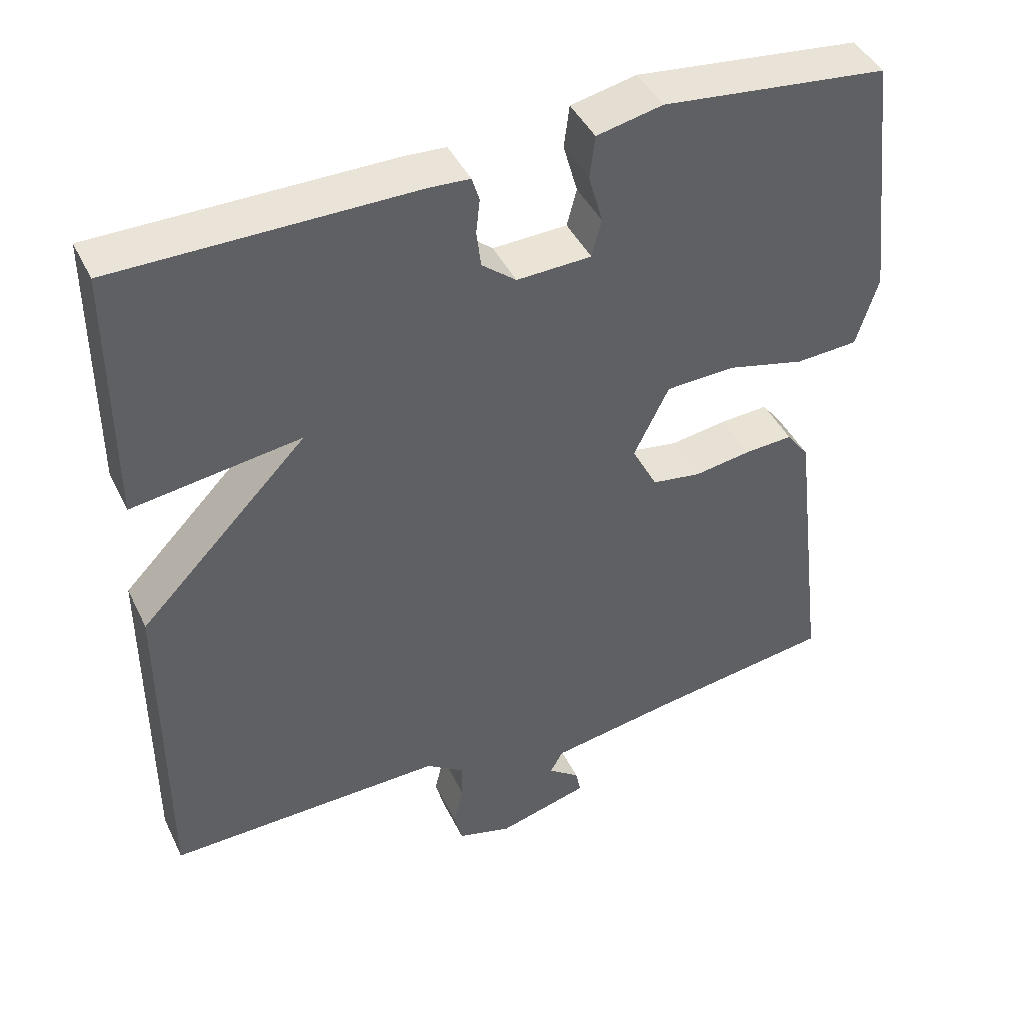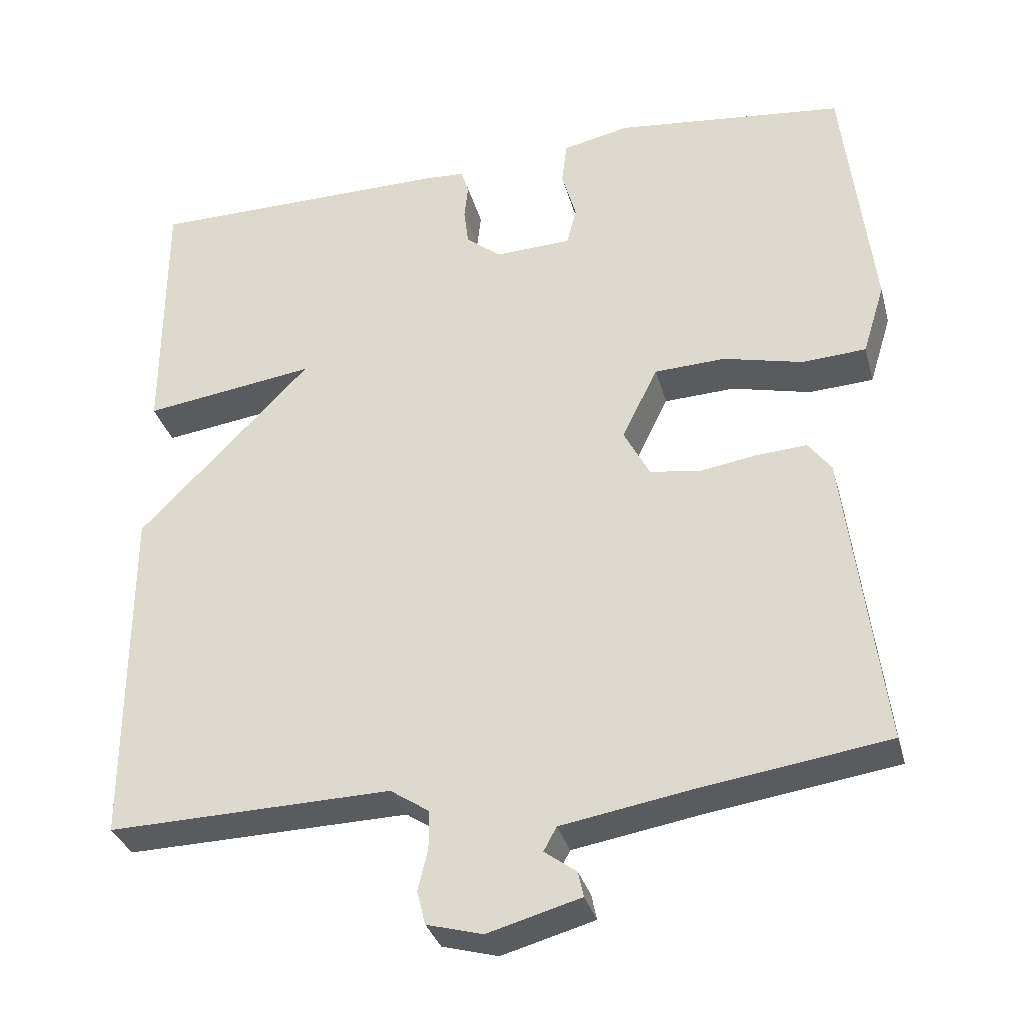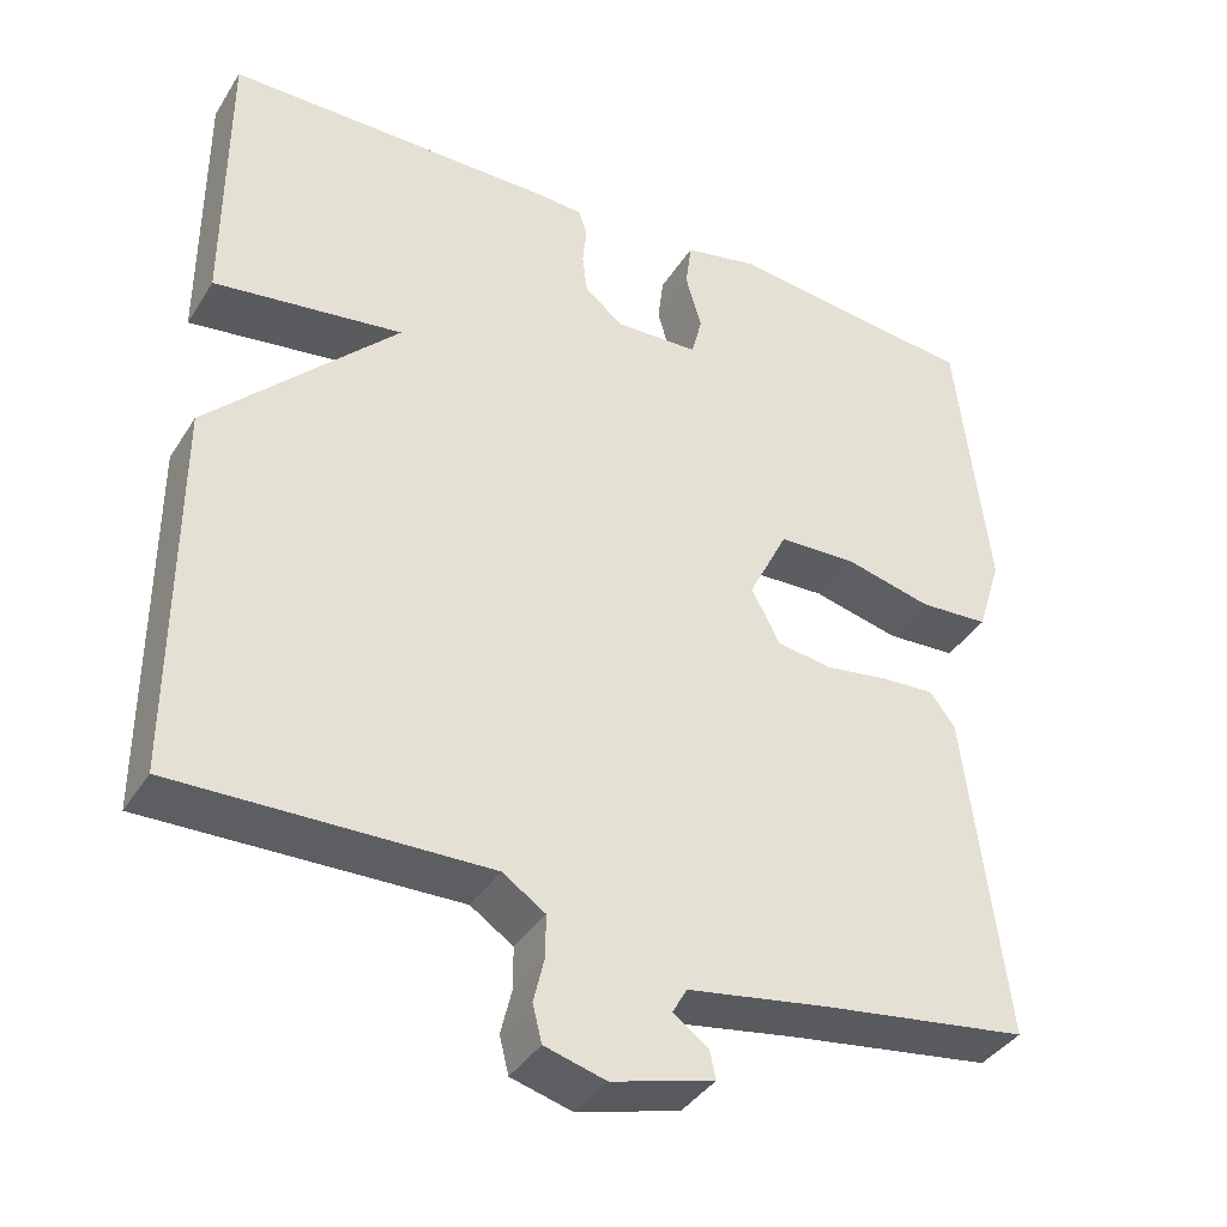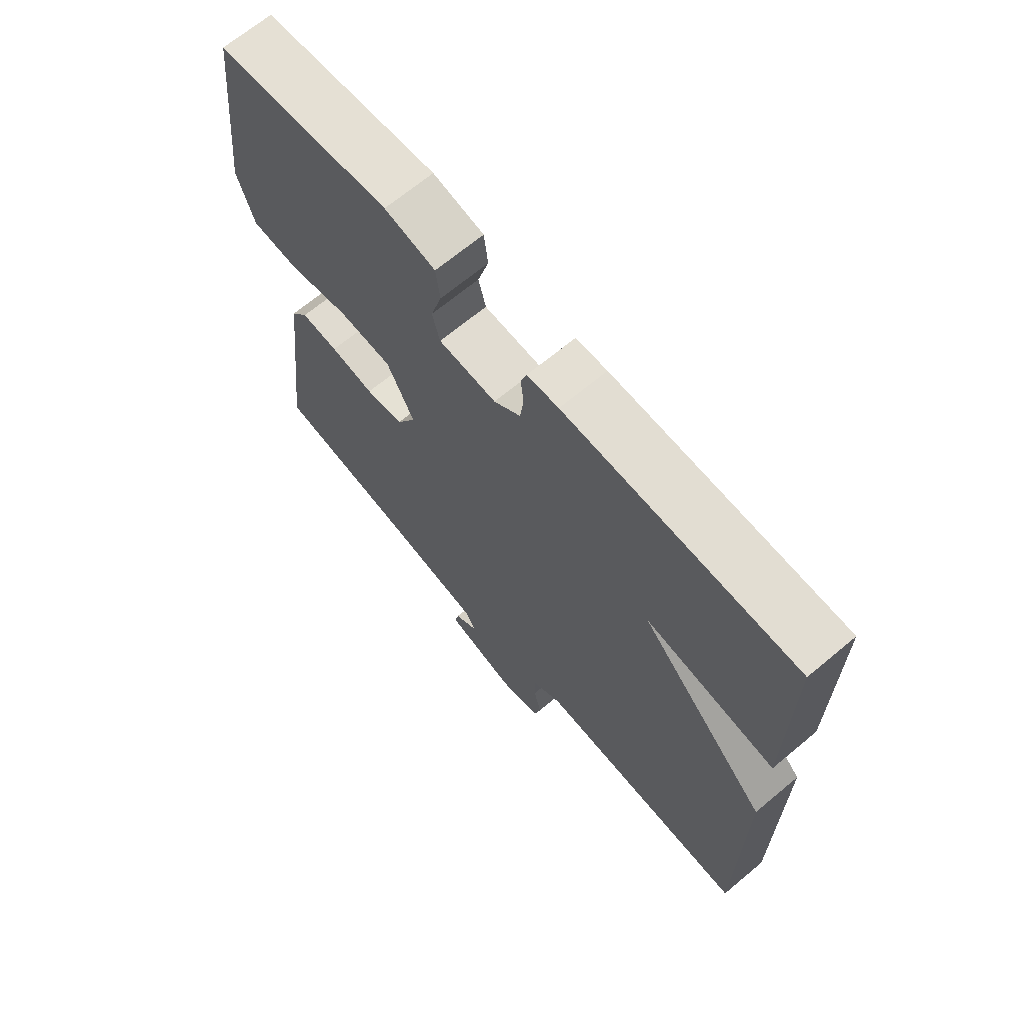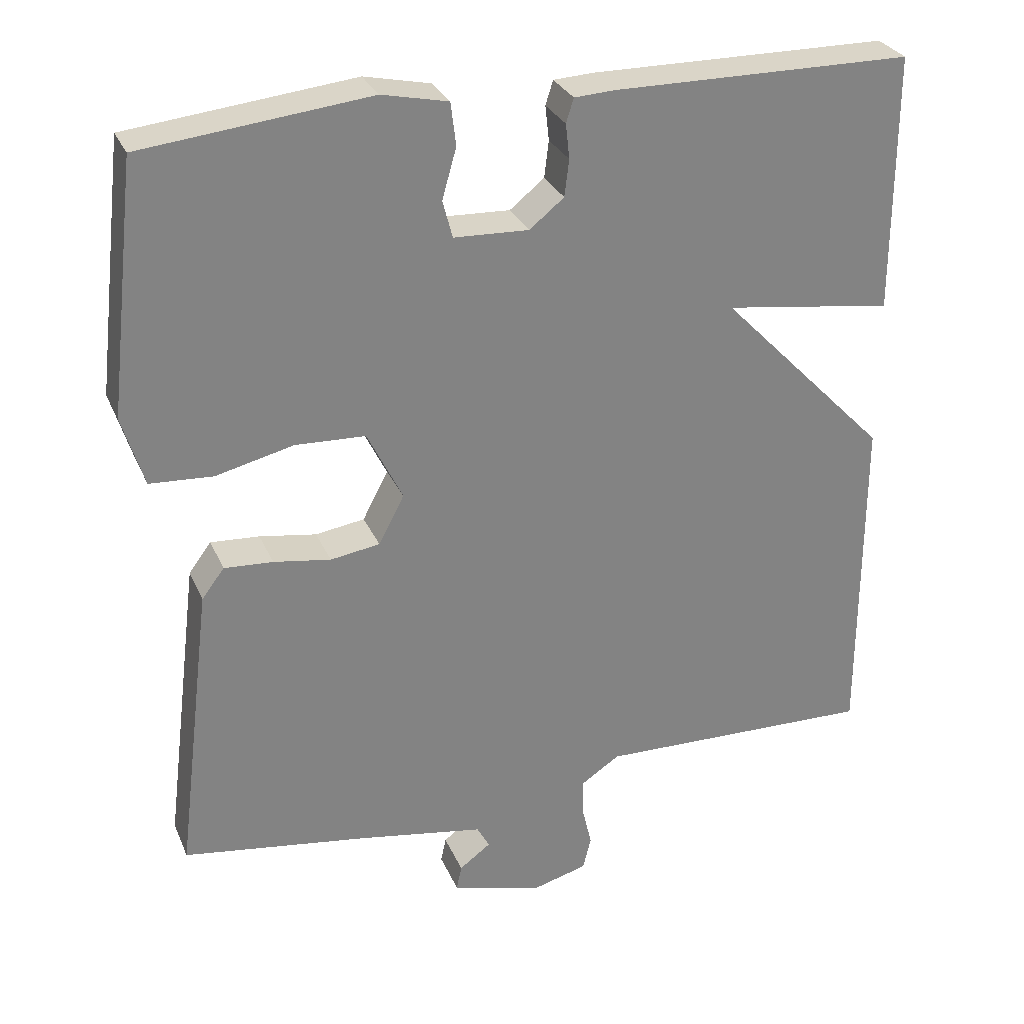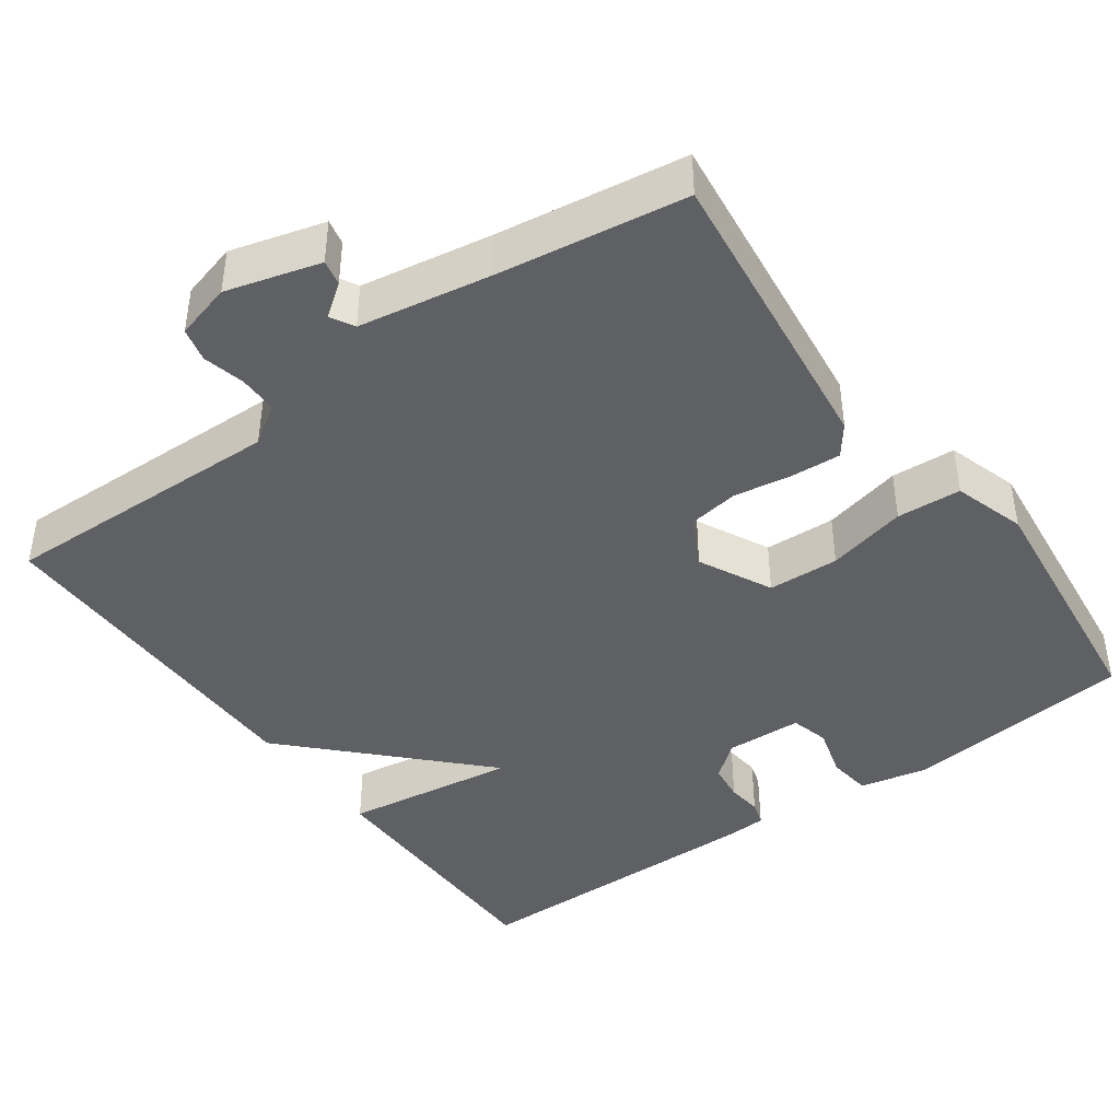
<metadata>
{"format":"obj","ext":"obj","renderer":"f3d","projection":"perspective","resolution":1024,"background":"white","views":[{"elev":43.2,"azim":155.5,"up":"+Z"},{"elev":-33.0,"azim":-165.3,"up":"+Z"},{"elev":-38.7,"azim":151.0,"up":"+Z"},{"elev":67.9,"azim":50.1,"up":"+Z"},{"elev":29.2,"azim":-20.2,"up":"+Z"},{"elev":-42.4,"azim":-144.2,"up":"+Y"}]}
</metadata>
<code>
v 0.5 0.07 -0.5
v 0.128 0.07 -0.491
v 0.077 0.07 -0.525
v 0.077 0.07 -0.575
v 0.09 0.07 -0.63
v 0.079 0.07 -0.674
v 0.006 0.07 -0.694
v -0.116 0.07 -0.66
v -0.109 0.07 -0.627
v -0.067 0.07 -0.596
v -0.084 0.07 -0.565
v -0.255 0.07 -0.536
v -0.5 0.07 -0.5
v -0.452 0.07 -0.106
v -0.422 0.07 -0.066
v -0.357 0.07 -0.07
v -0.281 0.07 -0.082
v -0.215 0.07 -0.072
v -0.181 0.07 -0.007
v -0.228 0.07 0.088
v -0.321 0.07 0.092
v -0.425 0.07 0.067
v -0.509 0.07 0.072
v -0.538 0.07 0.166
v -0.5 0.07 0.5
v -0.198 0.07 0.533
v -0.11 0.07 0.514
v -0.103 0.07 0.457
v -0.122 0.07 0.39
v -0.109 0.07 0.34
v -0.009 0.07 0.336
v 0.037 0.07 0.373
v 0.043 0.07 0.422
v 0.038 0.07 0.468
v 0.048 0.07 0.5
v 0.102 0.07 0.503
v 0.5 0.07 0.5
v 0.5 0.07 0.155
v 0.274 0.07 0.187
v 0.5 0.07 -0.045
v 0.5 0 -0.5
v 0.128 0 -0.491
v 0.077 0 -0.525
v 0.077 0 -0.575
v 0.09 0 -0.63
v 0.079 0 -0.674
v 0.006 0 -0.694
v -0.116 0 -0.66
v -0.109 0 -0.627
v -0.067 0 -0.596
v -0.084 0 -0.565
v -0.255 0 -0.536
v -0.5 0 -0.5
v -0.452 0 -0.106
v -0.422 0 -0.066
v -0.357 0 -0.07
v -0.281 0 -0.082
v -0.215 0 -0.072
v -0.181 0 -0.007
v -0.228 0 0.088
v -0.321 0 0.092
v -0.425 0 0.067
v -0.509 0 0.072
v -0.538 0 0.166
v -0.5 0 0.5
v -0.198 0 0.533
v -0.11 0 0.514
v -0.103 0 0.457
v -0.122 0 0.39
v -0.109 0 0.34
v -0.009 0 0.336
v 0.037 0 0.373
v 0.043 0 0.422
v 0.038 0 0.468
v 0.048 0 0.5
v 0.102 0 0.503
v 0.5 0 0.5
v 0.5 0 0.155
v 0.274 0 0.187
v 0.5 0 -0.045
f 39 40 1 2
f 37 38 39
f 36 37 39
f 35 36 39
f 34 35 39
f 33 34 39
f 39 2 3
f 33 39 3
f 32 33 3
f 31 32 3 4
f 30 31 4
f 29 30 4
f 27 28 29
f 26 27 29
f 25 26 29
f 24 25 29
f 23 24 29
f 22 23 29
f 21 22 29
f 20 21 29
f 19 20 29
f 19 29 4
f 5 6 7
f 4 5 7
f 19 4 7
f 18 19 7
f 17 18 7
f 15 16 17
f 14 15 17
f 13 14 17
f 12 13 17
f 11 12 17
f 10 11 17 7
f 7 8 9 10
f 42 41 80 79
f 79 78 77
f 79 77 76
f 79 76 75
f 79 75 74
f 79 74 73
f 43 42 79
f 43 79 73
f 43 73 72
f 44 43 72 71
f 44 71 70
f 44 70 69
f 69 68 67
f 69 67 66
f 69 66 65
f 69 65 64
f 69 64 63
f 69 63 62
f 69 62 61
f 69 61 60
f 69 60 59
f 44 69 59
f 47 46 45
f 47 45 44
f 47 44 59
f 47 59 58
f 47 58 57
f 57 56 55
f 57 55 54
f 57 54 53
f 57 53 52
f 57 52 51
f 47 57 51 50
f 50 49 48 47
f 1 41 42 2
f 2 42 43 3
f 3 43 44 4
f 4 44 45 5
f 5 45 46 6
f 6 46 47 7
f 7 47 48 8
f 8 48 49 9
f 9 49 50 10
f 10 50 51 11
f 11 51 52 12
f 12 52 53 13
f 13 53 54 14
f 14 54 55 15
f 15 55 56 16
f 16 56 57 17
f 17 57 58 18
f 18 58 59 19
f 19 59 60 20
f 20 60 61 21
f 21 61 62 22
f 22 62 63 23
f 23 63 64 24
f 24 64 65 25
f 25 65 66 26
f 26 66 67 27
f 27 67 68 28
f 28 68 69 29
f 29 69 70 30
f 30 70 71 31
f 31 71 72 32
f 32 72 73 33
f 33 73 74 34
f 34 74 75 35
f 35 75 76 36
f 36 76 77 37
f 37 77 78 38
f 38 78 79 39
f 39 79 80 40
f 40 80 41 1

</code>
